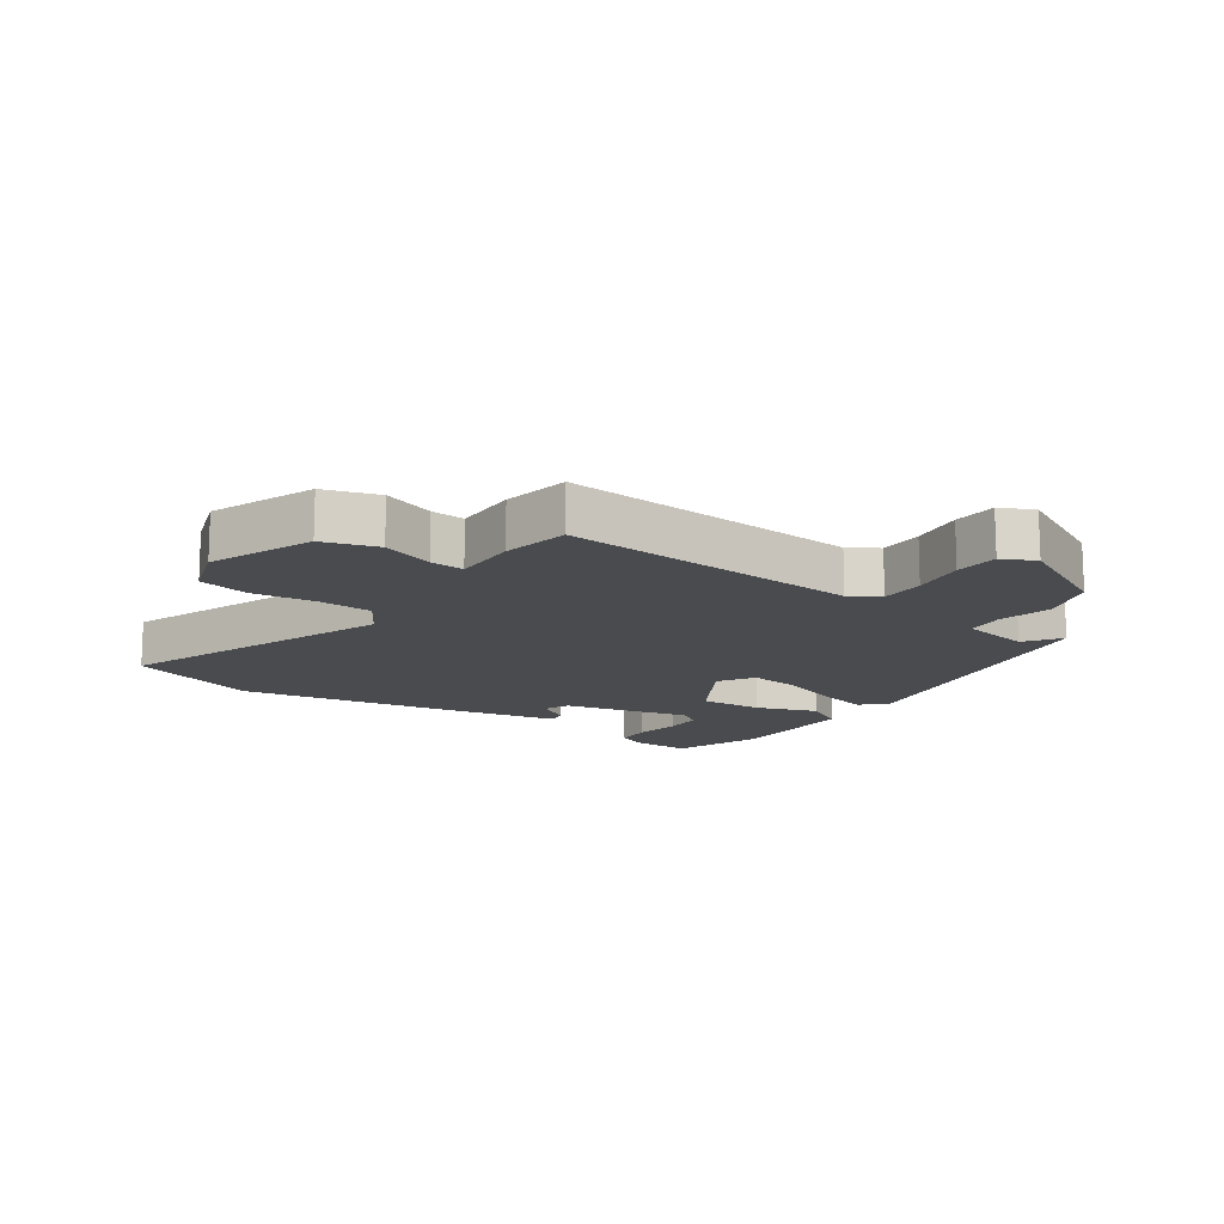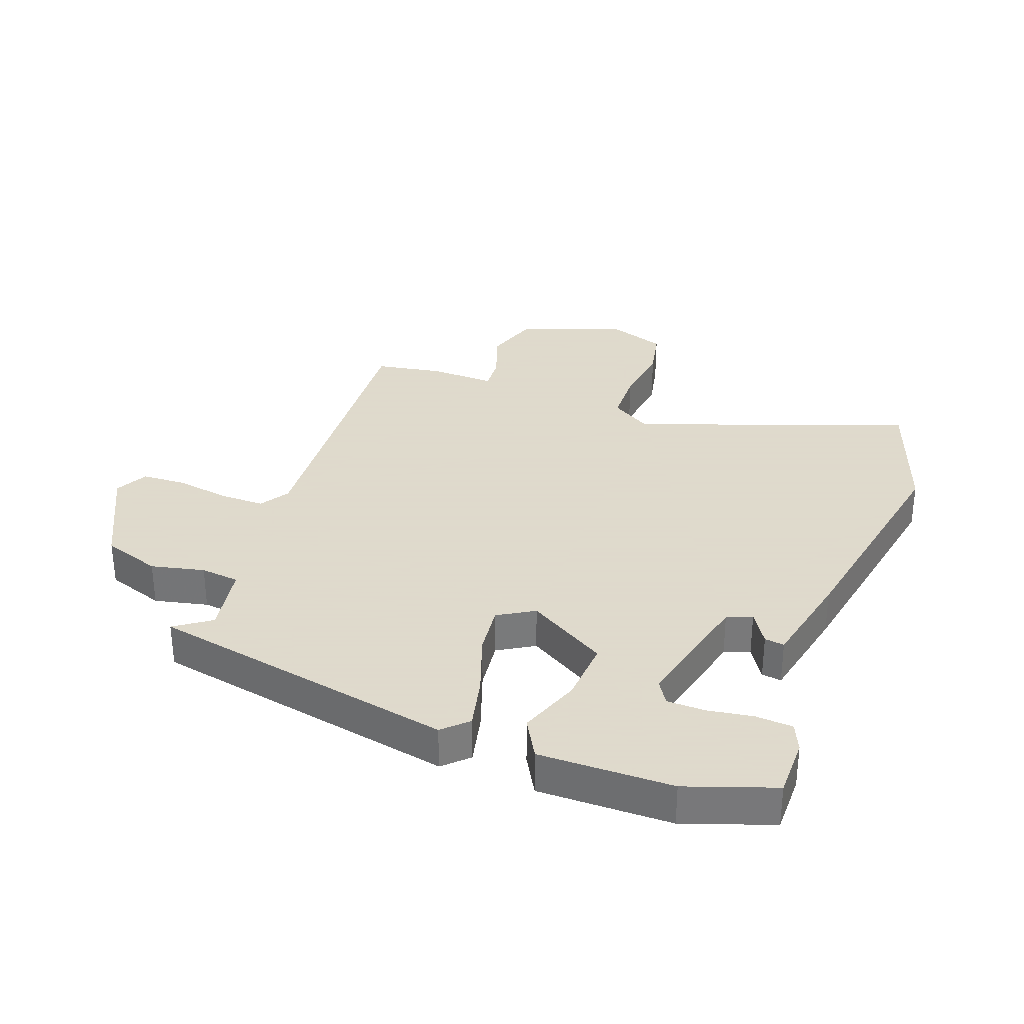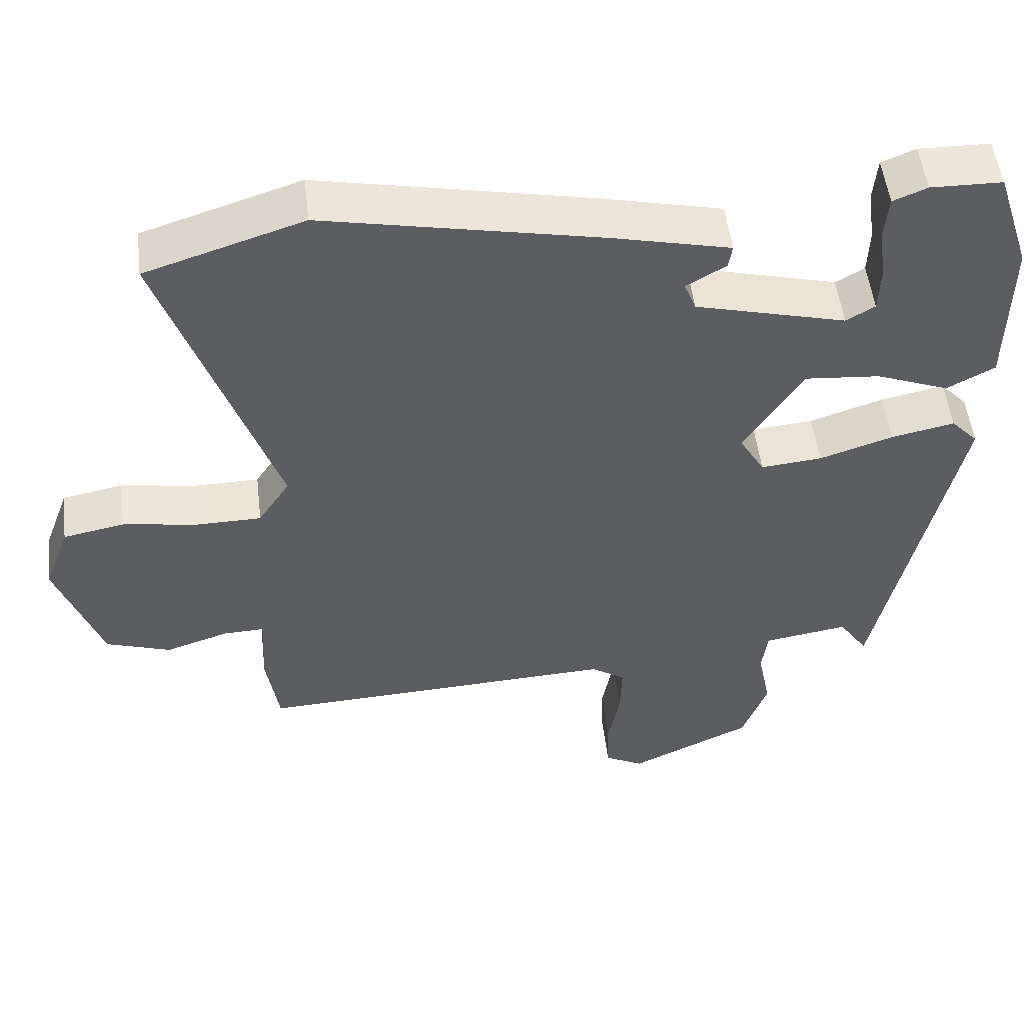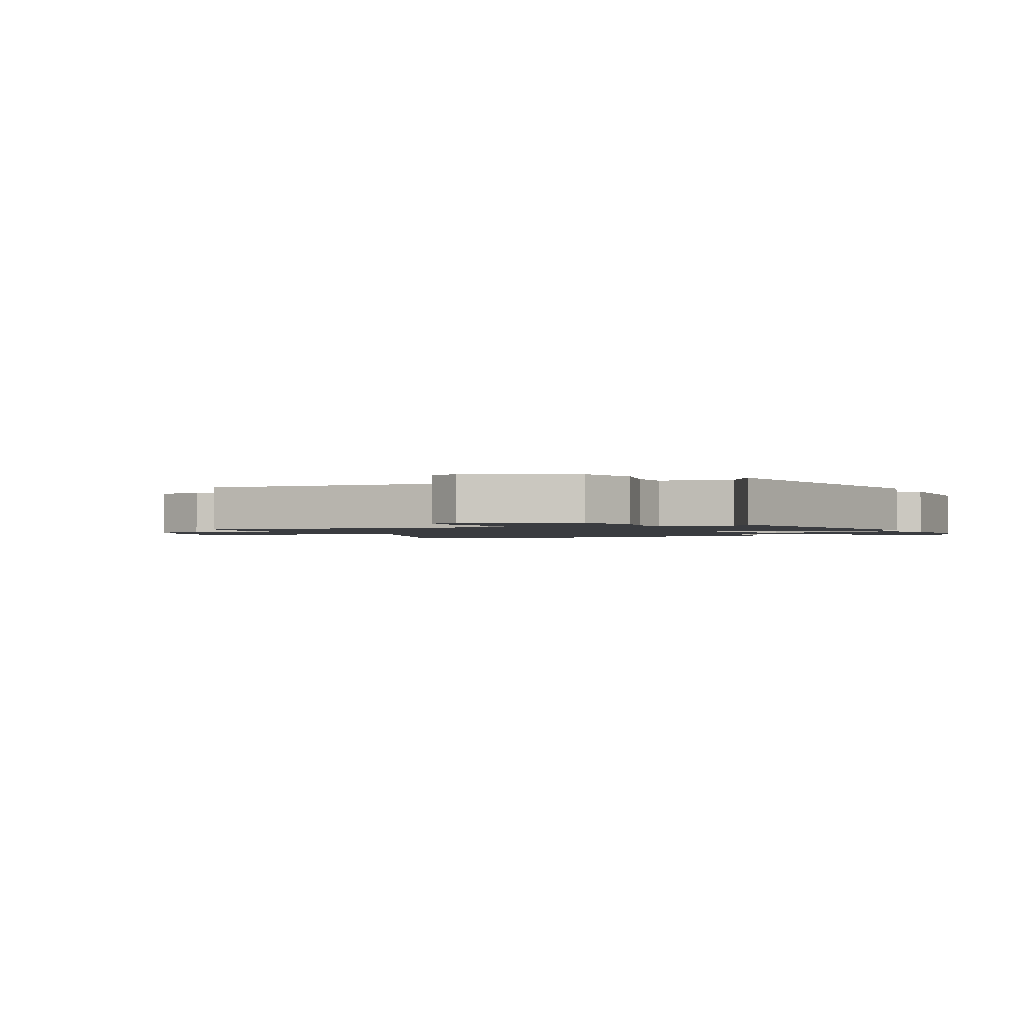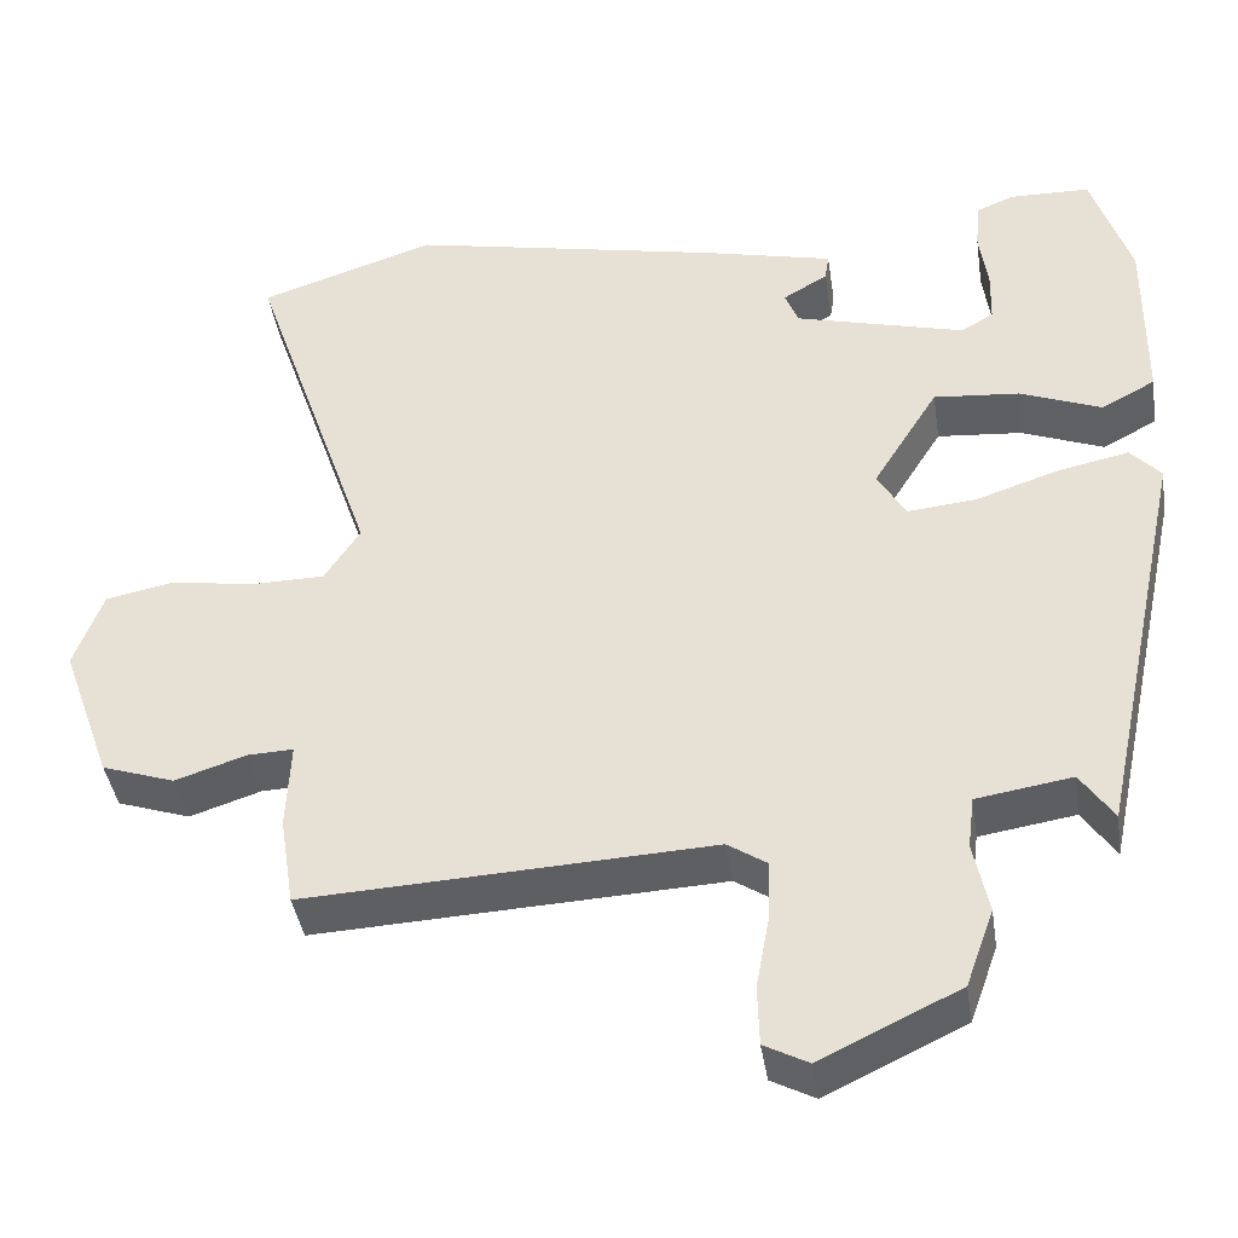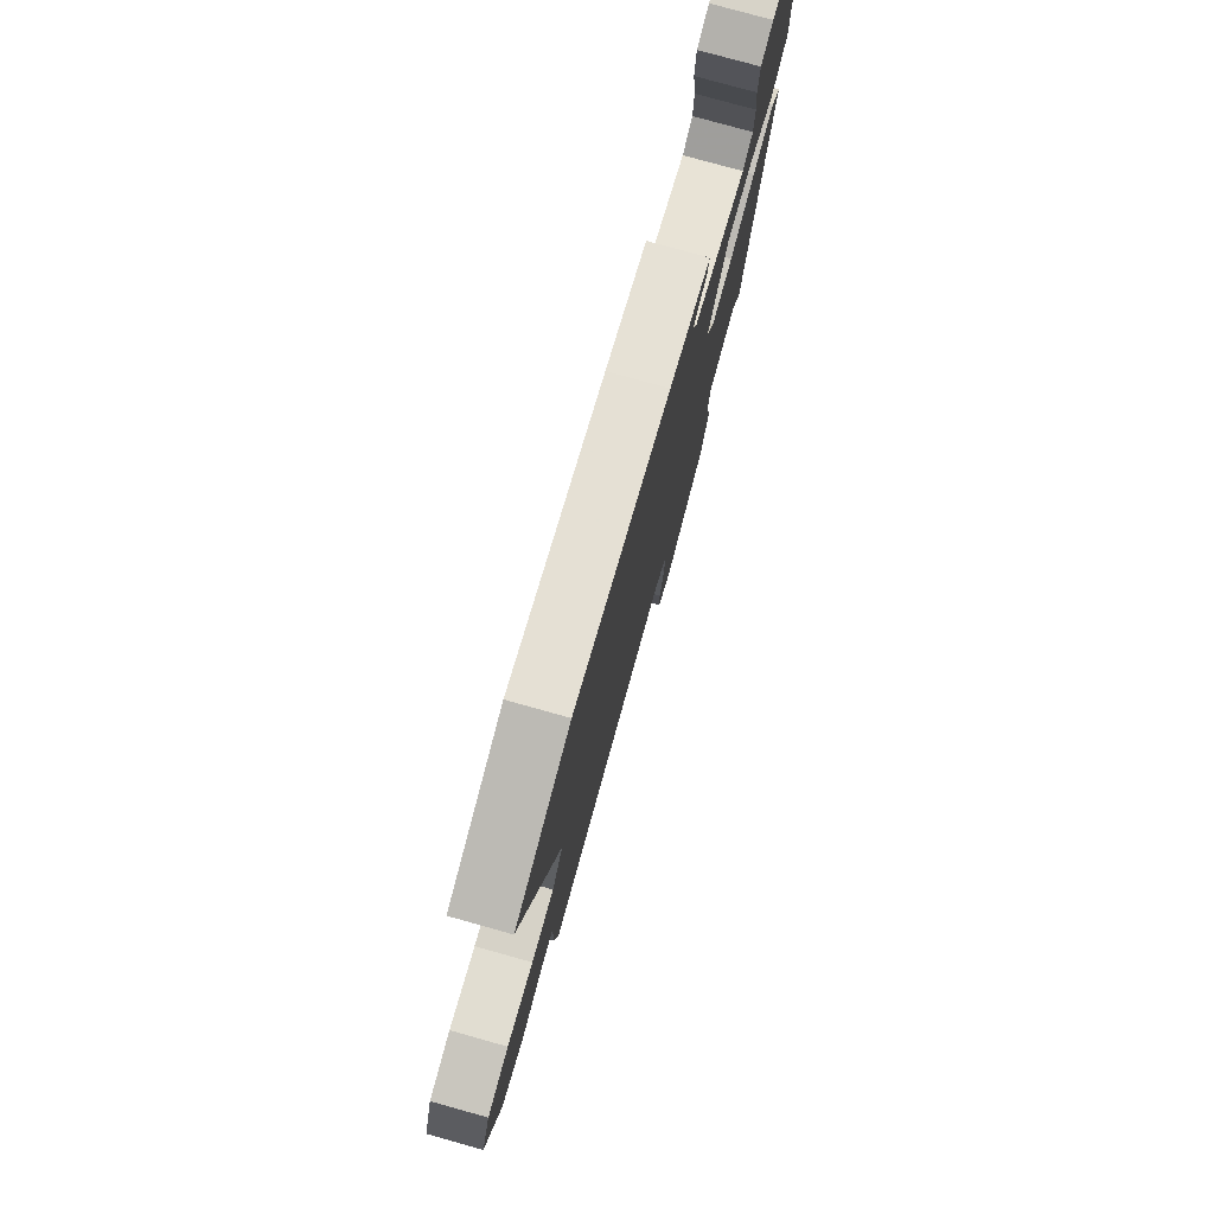
<metadata>
{"format":"obj","ext":"obj","renderer":"f3d","projection":"perspective","resolution":1024,"background":"white","views":[{"elev":-14.2,"azim":143.6,"up":"+Y"},{"elev":32.4,"azim":-70.8,"up":"+Y"},{"elev":52.2,"azim":173.2,"up":"+Z"},{"elev":-1.6,"azim":-156.1,"up":"+Y"},{"elev":-40.8,"azim":-171.4,"up":"+Z"},{"elev":77.9,"azim":105.6,"up":"+Z"}]}
</metadata>
<code>
v 0.396 0.07 0.533
v 0.61 0.07 0.464
v 0.458 0.07 0.018
v 0.501 0.07 -0.048
v 0.589 0.07 -0.049
v 0.691 0.07 -0.033
v 0.774 0.07 -0.049
v 0.809 0.07 -0.144
v 0.748 0.07 -0.315
v 0.66 0.07 -0.345
v 0.574 0.07 -0.317
v 0.519 0.07 -0.315
v 0.524 0.07 -0.421
v 0.507 0.07 -0.531
v 0.017 0.07 -0.508
v -0.03 0.07 -0.539
v -0.028 0.07 -0.612
v -0.012 0.07 -0.7
v -0.014 0.07 -0.772
v -0.067 0.07 -0.8
v -0.234 0.07 -0.721
v -0.268 0.07 -0.627
v -0.25 0.07 -0.54
v -0.258 0.07 -0.477
v -0.373 0.07 -0.459
v -0.413 0.07 -0.518
v -0.519 0.07 -0.02
v -0.482 0.07 0.02
v -0.396 0.07 0.002
v -0.296 0.07 -0.031
v -0.213 0.07 -0.039
v -0.179 0.07 0.02
v -0.258 0.07 0.147
v -0.361 0.07 0.138
v -0.46 0.07 0.099
v -0.525 0.07 0.134
v -0.527 0.07 0.351
v -0.48 0.07 0.495
v -0.383 0.07 0.497
v -0.337 0.07 0.478
v -0.332 0.07 0.418
v -0.342 0.07 0.344
v -0.34 0.07 0.282
v -0.301 0.07 0.259
v -0.096 0.07 0.313
v -0.08 0.07 0.354
v -0.134 0.07 0.386
v -0.139 0.07 0.418
v 0.022 0.07 0.456
v 0.396 0 0.533
v 0.61 0 0.464
v 0.458 0 0.018
v 0.501 0 -0.048
v 0.589 0 -0.049
v 0.691 0 -0.033
v 0.774 0 -0.049
v 0.809 0 -0.144
v 0.748 0 -0.315
v 0.66 0 -0.345
v 0.574 0 -0.317
v 0.519 0 -0.315
v 0.524 0 -0.421
v 0.507 0 -0.531
v 0.017 0 -0.508
v -0.03 0 -0.539
v -0.028 0 -0.612
v -0.012 0 -0.7
v -0.014 0 -0.772
v -0.067 0 -0.8
v -0.234 0 -0.721
v -0.268 0 -0.627
v -0.25 0 -0.54
v -0.258 0 -0.477
v -0.373 0 -0.459
v -0.413 0 -0.518
v -0.519 0 -0.02
v -0.482 0 0.02
v -0.396 0 0.002
v -0.296 0 -0.031
v -0.213 0 -0.039
v -0.179 0 0.02
v -0.258 0 0.147
v -0.361 0 0.138
v -0.46 0 0.099
v -0.525 0 0.134
v -0.527 0 0.351
v -0.48 0 0.495
v -0.383 0 0.497
v -0.337 0 0.478
v -0.332 0 0.418
v -0.342 0 0.344
v -0.34 0 0.282
v -0.301 0 0.259
v -0.096 0 0.313
v -0.08 0 0.354
v -0.134 0 0.386
v -0.139 0 0.418
v 0.022 0 0.456
f 46 47 48 49
f 45 46 49 1
f 39 40 41 42
f 39 42 43
f 38 39 43
f 37 38 43
f 34 35 36 37
f 33 34 37 43
f 32 33 43 44
f 27 28 29 30
f 25 26 27 30
f 24 25 30 31
f 23 24 31 32
f 21 22 23
f 20 21 23 32
f 17 18 19 20
f 16 17 20 32
f 12 13 14 15
f 8 9 10 11
f 8 11 12
f 5 6 7 8
f 4 5 8 12
f 3 4 12 15
f 45 1 2 3
f 32 44 45 3
f 3 15 16 32
f 98 97 96 95
f 50 98 95 94
f 91 90 89 88
f 92 91 88
f 92 88 87
f 92 87 86
f 86 85 84 83
f 92 86 83 82
f 93 92 82 81
f 79 78 77 76
f 79 76 75 74
f 80 79 74 73
f 81 80 73 72
f 72 71 70
f 81 72 70 69
f 69 68 67 66
f 81 69 66 65
f 64 63 62 61
f 60 59 58 57
f 61 60 57
f 57 56 55 54
f 61 57 54 53
f 64 61 53 52
f 52 51 50 94
f 52 94 93 81
f 81 65 64 52
f 1 50 51 2
f 2 51 52 3
f 3 52 53 4
f 4 53 54 5
f 5 54 55 6
f 6 55 56 7
f 7 56 57 8
f 8 57 58 9
f 9 58 59 10
f 10 59 60 11
f 11 60 61 12
f 12 61 62 13
f 13 62 63 14
f 14 63 64 15
f 15 64 65 16
f 16 65 66 17
f 17 66 67 18
f 18 67 68 19
f 19 68 69 20
f 20 69 70 21
f 21 70 71 22
f 22 71 72 23
f 23 72 73 24
f 24 73 74 25
f 25 74 75 26
f 26 75 76 27
f 27 76 77 28
f 28 77 78 29
f 29 78 79 30
f 30 79 80 31
f 31 80 81 32
f 32 81 82 33
f 33 82 83 34
f 34 83 84 35
f 35 84 85 36
f 36 85 86 37
f 37 86 87 38
f 38 87 88 39
f 39 88 89 40
f 40 89 90 41
f 41 90 91 42
f 42 91 92 43
f 43 92 93 44
f 44 93 94 45
f 45 94 95 46
f 46 95 96 47
f 47 96 97 48
f 48 97 98 49
f 49 98 50 1

</code>
